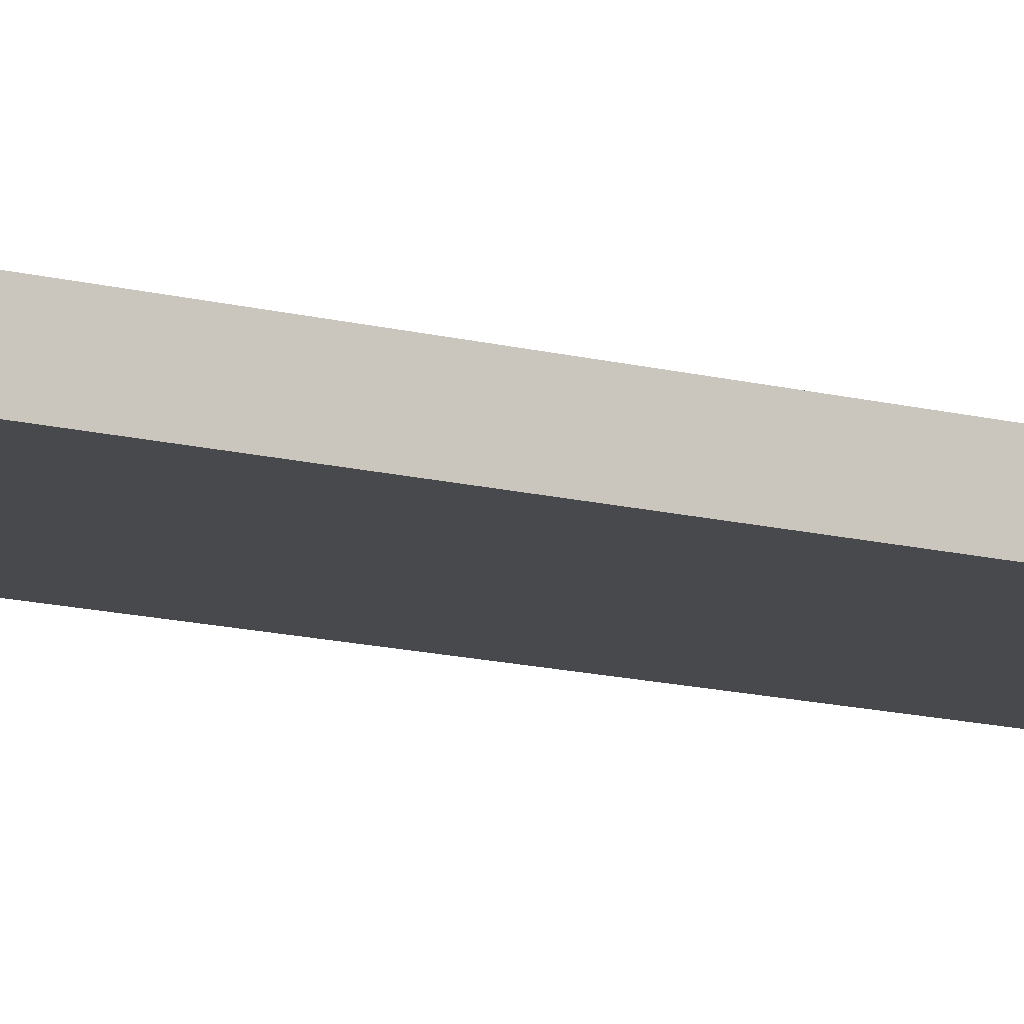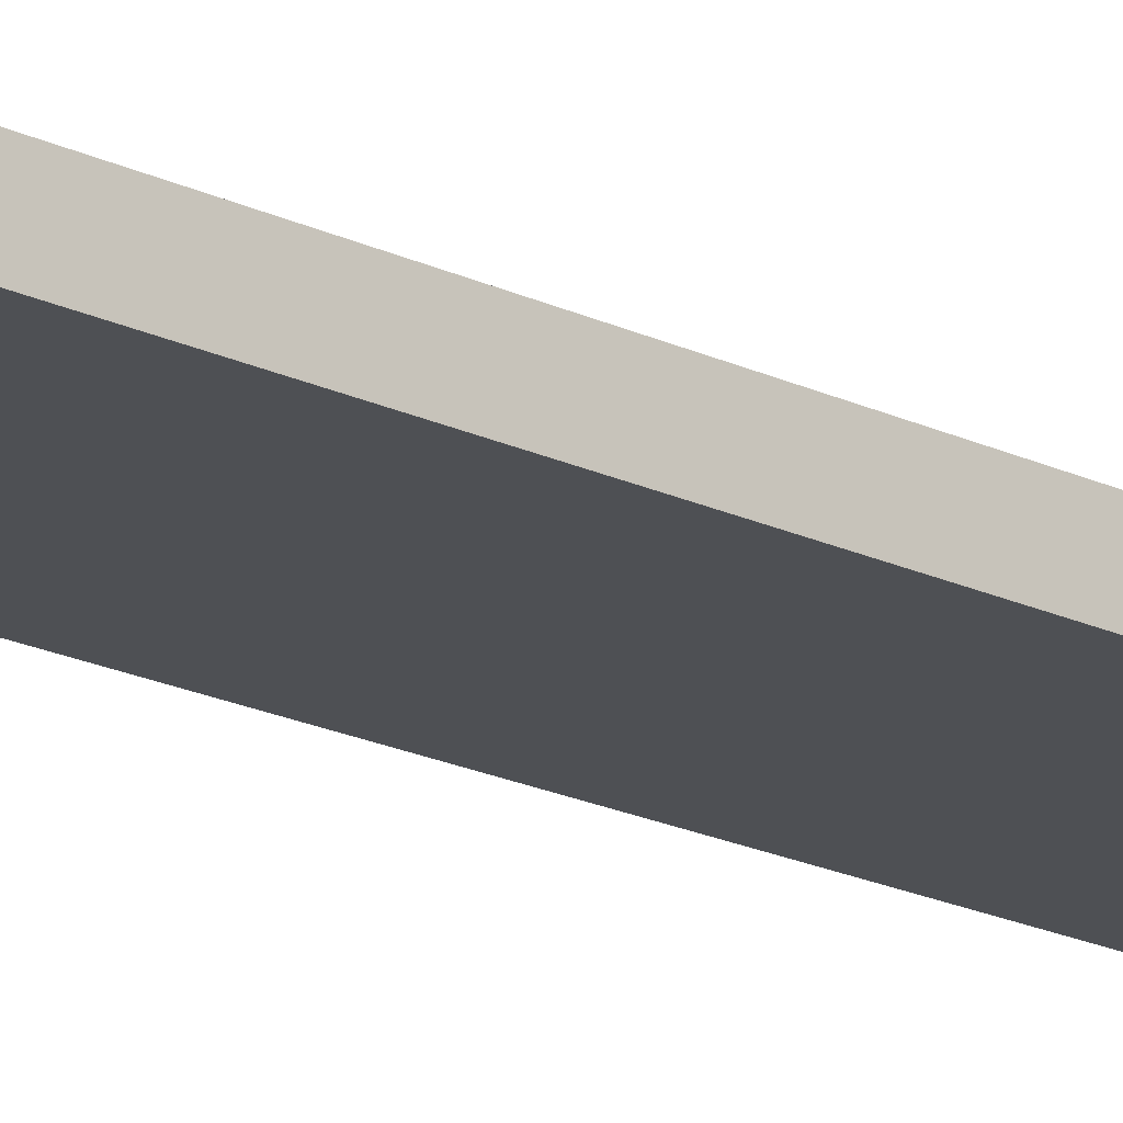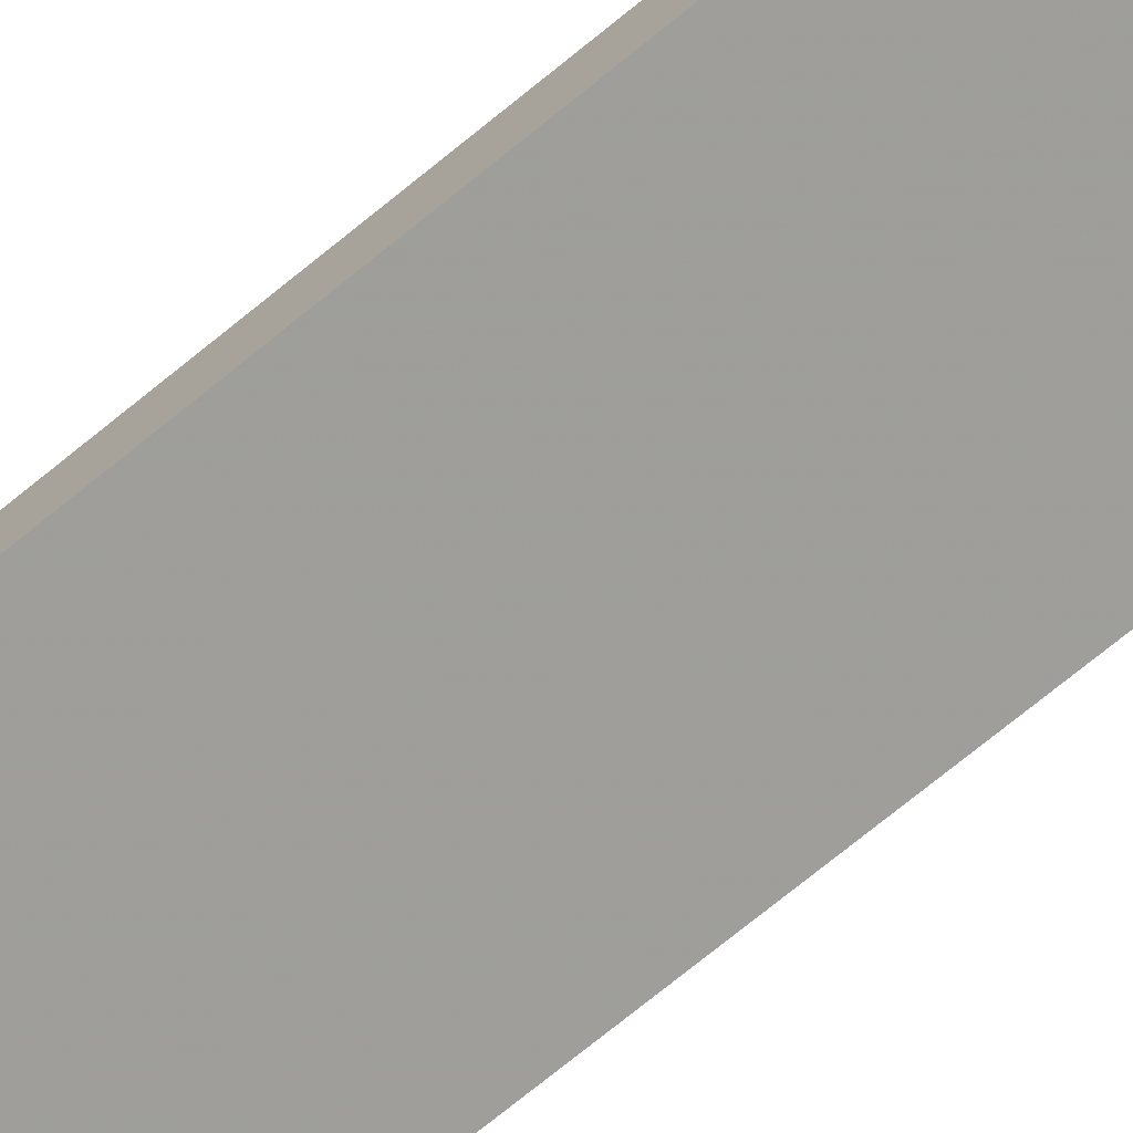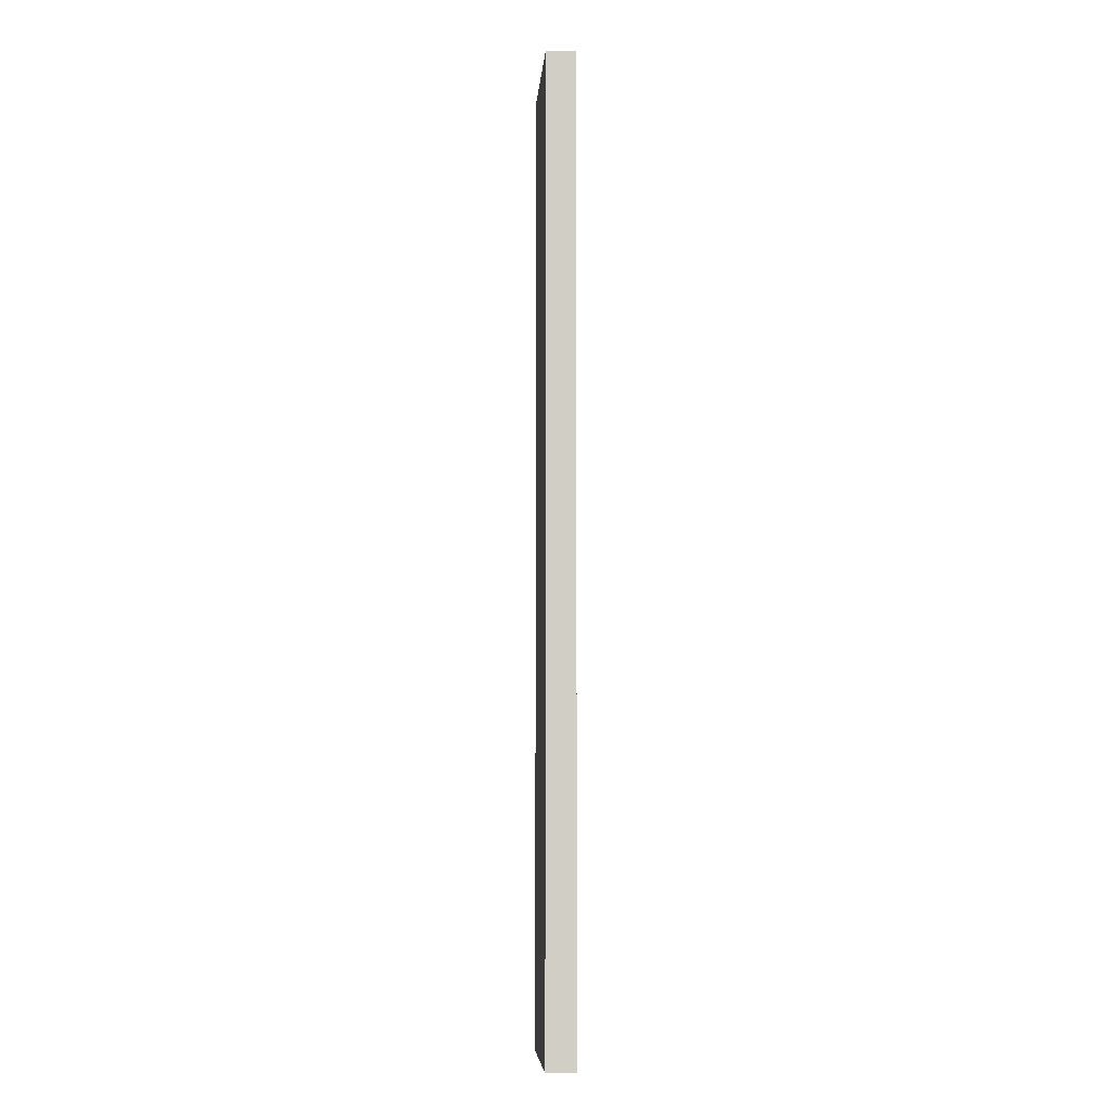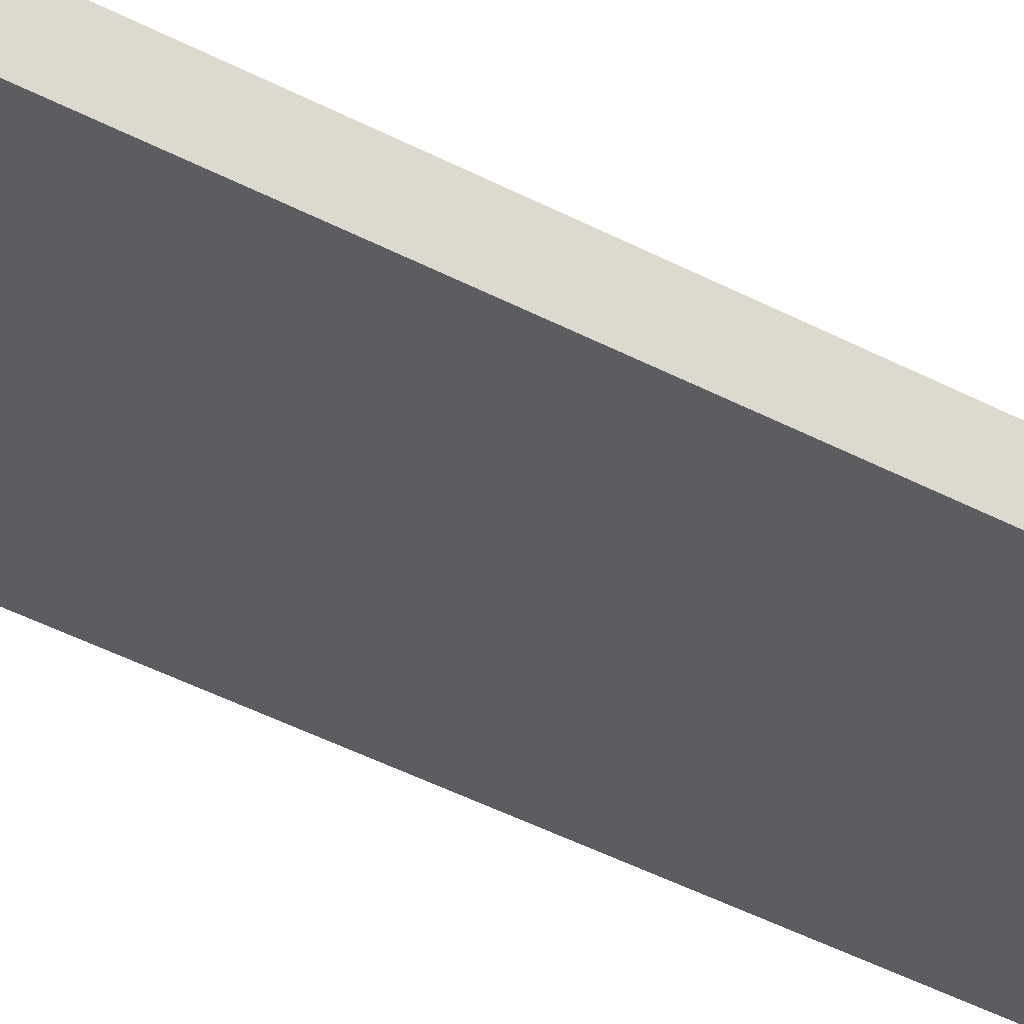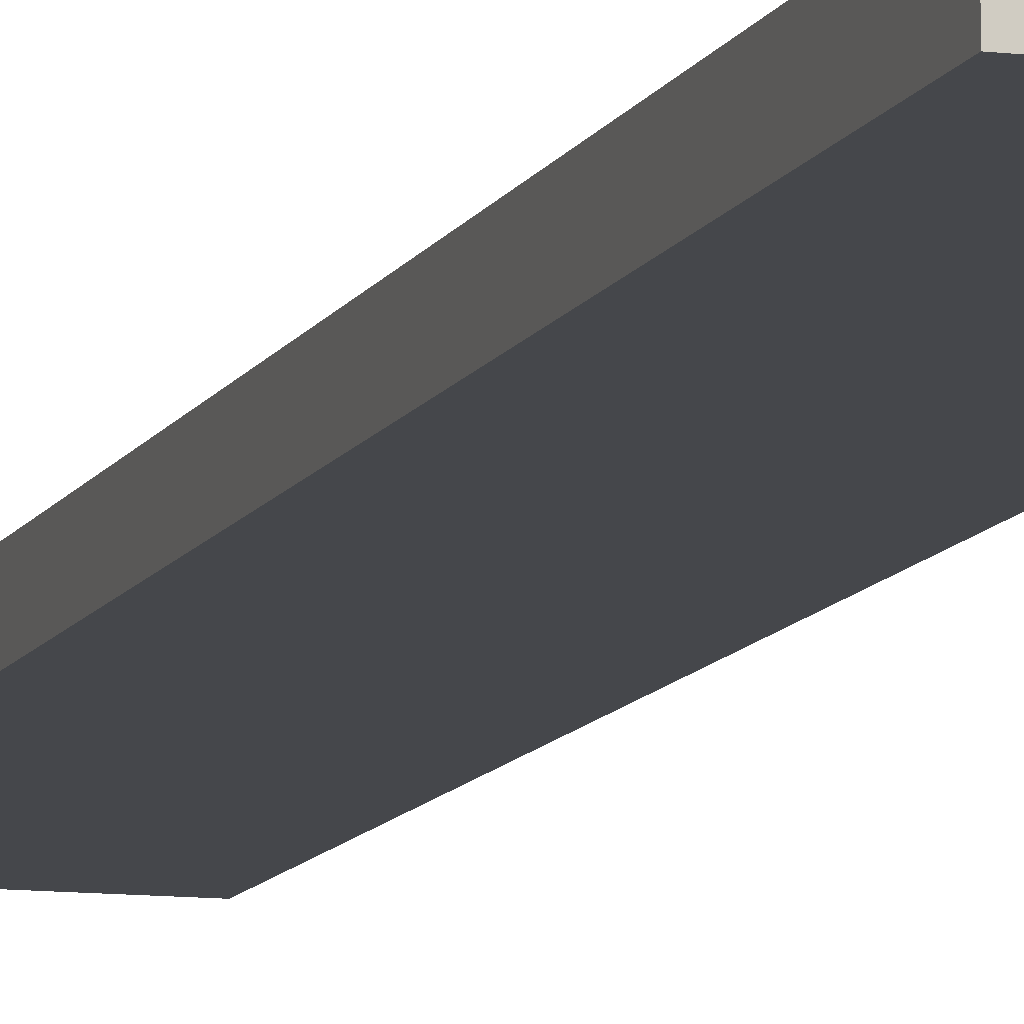
<metadata>
{"format":"obj","ext":"obj","renderer":"f3d","projection":"perspective","resolution":1024,"background":"white","views":[{"elev":-12.4,"azim":-122.8,"up":"+Y"},{"elev":-18.6,"azim":46.7,"up":"+Y"},{"elev":-70.7,"azim":129.6,"up":"+Y"},{"elev":-6.5,"azim":-94.2,"up":"+Z"},{"elev":-36.6,"azim":54.3,"up":"+Y"},{"elev":-10.3,"azim":-17.3,"up":"+Y"}]}
</metadata>
<code>
o 10189
v 2216 1883 7.18
v 2216 1883 7.18
v 2216 1883 7.18
v 2216 1883 6.85
v 2216 1883 6.85
v 2216 1883 6.85
v 2216 1883 7.18
v 2216 1883 7.18
v 2216 1883 7.18
v 2216 1883 6.85
v 2216 1883 7.18
v 2216 1883 6.85
v 2216 1883 6.85
v 2216 1883 6.85
v 2216 1883 6.85
v 2216 1883 6.85
v 2216 1883 7.18
v 2216 1883 6.85
v 2216 1883 7.18
v 2216 1883 6.85
v 2216 1883 6.85
v 2216 1883 7.18
v 2216 1883 6.85
v 2216 1883 6.85
v 2216 1883 7.18
v 2216 1883 7.18
v 2216 1883 6.85
v 2216 1883 7.18
v 2216 1883 7.18
f 1 2 3
f 1 4 5
f 6 2 7
f 8 9 7
f 10 7 11
f 12 13 14
f 14 15 16
f 17 15 18
f 19 20 21
f 22 23 20
f 24 25 26
f 27 28 29

</code>
